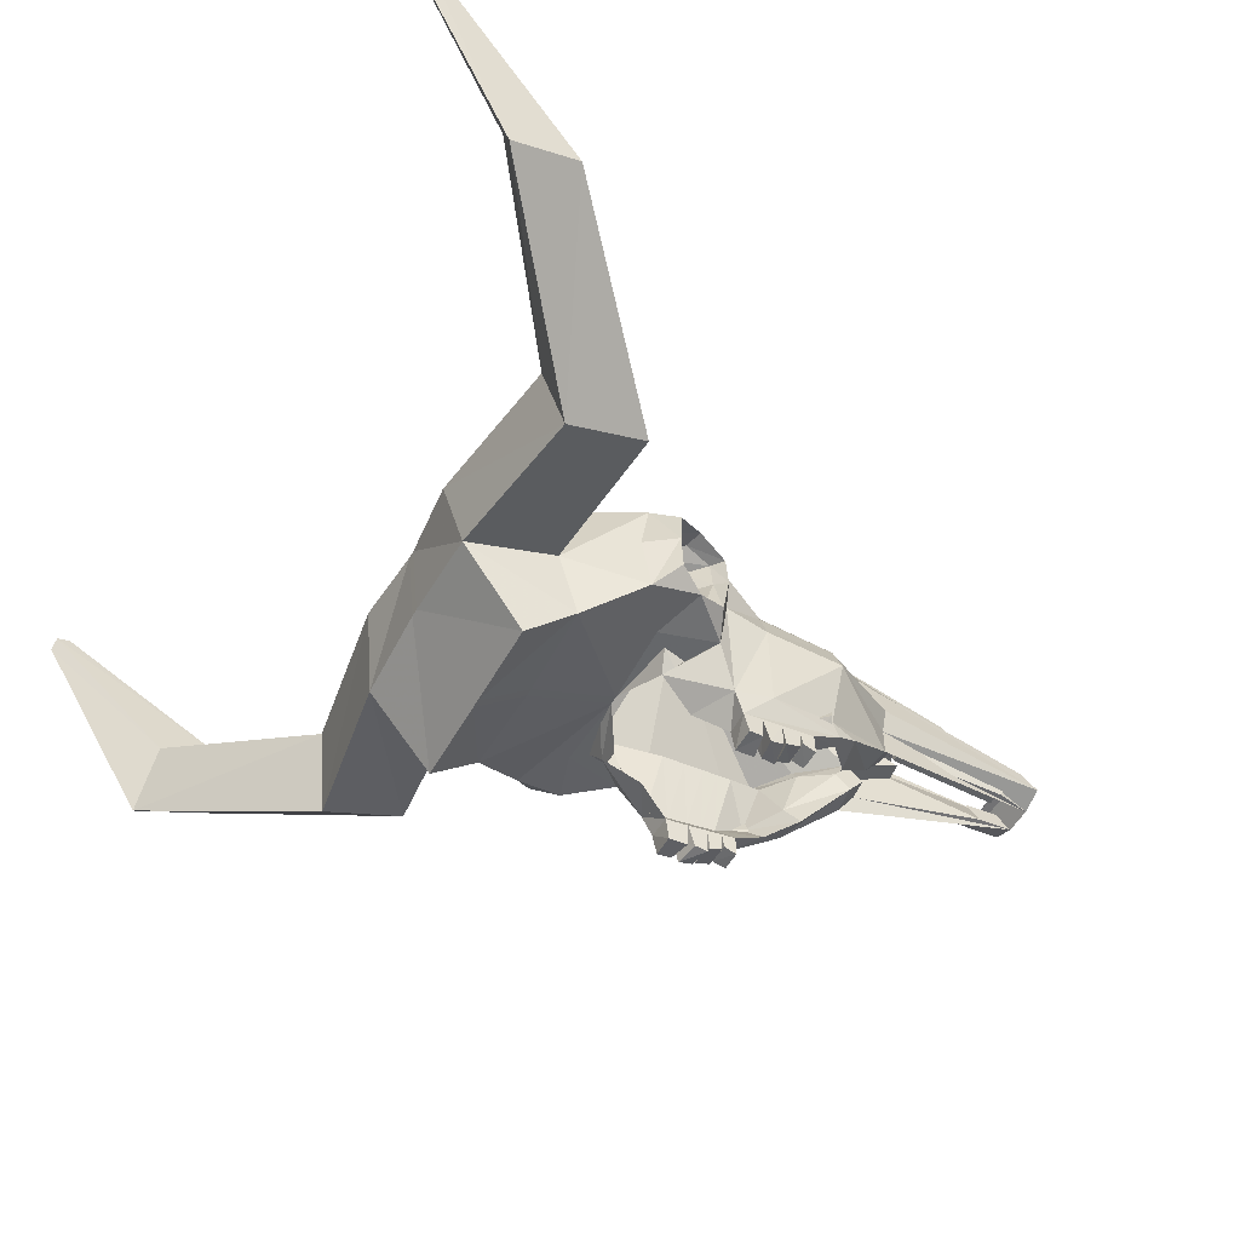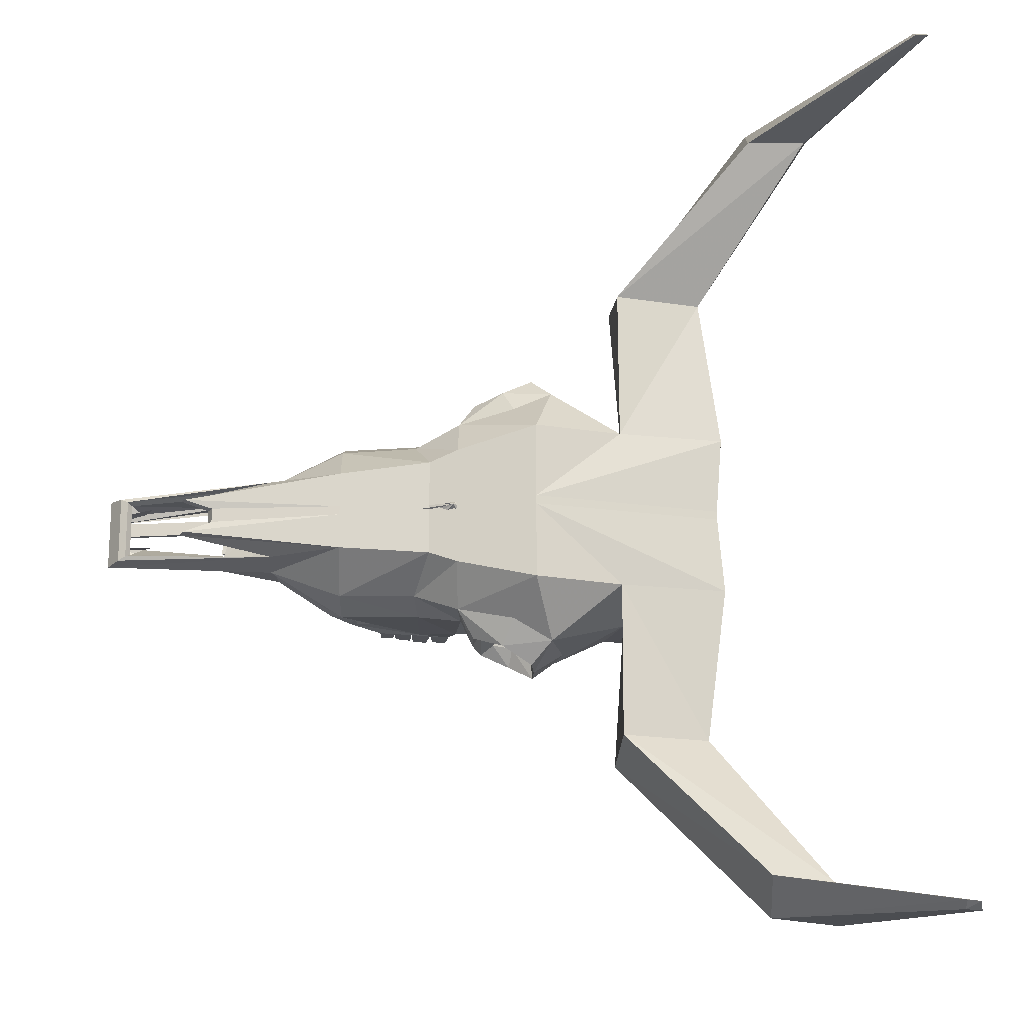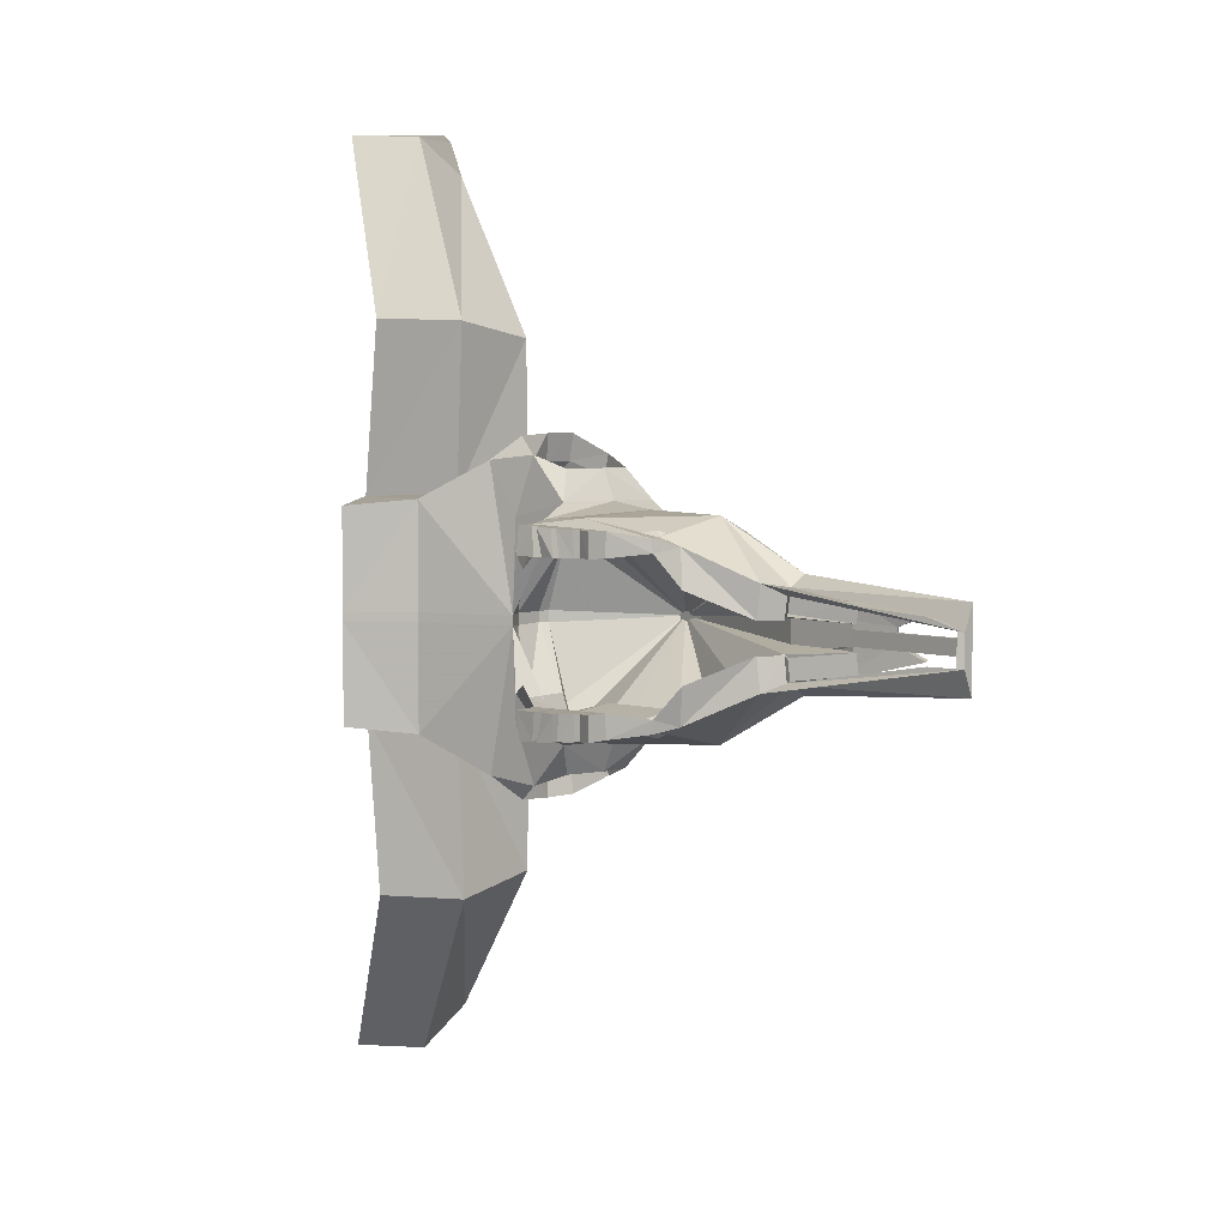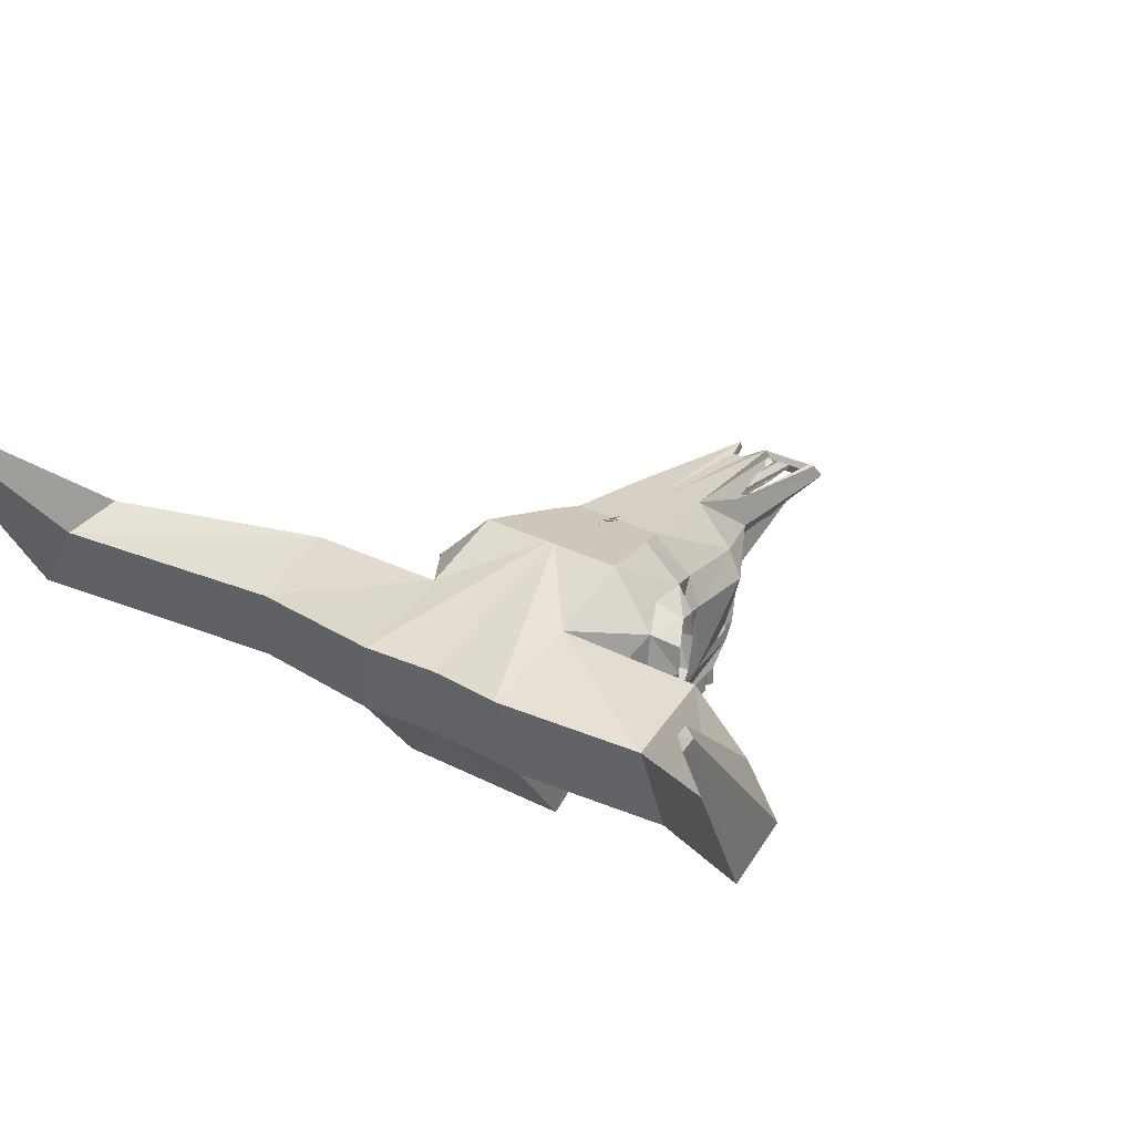
<metadata>
{"format":"obj","ext":"obj","renderer":"f3d","projection":"perspective","resolution":1024,"background":"white","views":[{"elev":-49.0,"azim":-27.3,"up":"+Y"},{"elev":-18.5,"azim":-177.4,"up":"+Z"},{"elev":4.6,"azim":44.4,"up":"+Z"},{"elev":29.2,"azim":-52.4,"up":"+Y"}]}
</metadata>
<code>
o Cube.002
v 4.653 0.107 -0.4771
v 4.826 -0.2142 -0.2268
v -3.301 0.3564 -1.08
v -2.333 -1.693 -1.237
v -0.9024 1.129 -1.068
v -1.043 -0.7485 -1.73
v -3.113 -0.6862 -1.29
v 4.826 -0.09907 -0.5062
v -1.076 0.4714 -1.739
v 2.609 -0.5724 -0.5943
v 2.584 0.468 -0.567
v 2.63 0.06512 -0.6582
v 1.653 0.7998 -0.5555
v 1.694 0.2326 -1.04
v 1.7 -1.167 -1.023
v -1.226 -0.5494 -1.1
v 0.4857 0.8754 -0.6647
v 0.7202 0.2743 -1.07
v 0.3998 -1.517 -1.129
v -1.207 0.4041 -1.095
v -0.4473 -0.02785 -1.172
v -1.538 -0.0675 -1.178
v -0.5599 -0.4362 -1.242
v 3.762 0.5623 -0.2845
v 3.698 0.6718 -0.2717
v -0.4741 0.2866 -1.171
v 0.115 0.9431 -0.8081
v 0.1365 0.4926 -1.313
v 0.03605 -0.7277 -1.312
v -1.477 -0.4268 -1.163
v -1.529 0.2592 -1.176
v -0.805 0.2531 -2.001
v -0.7812 -0.5312 -1.983
v -0.05563 0.2845 -1.652
v -0.1017 -0.542 -1.651
v -1.19 -0.1456 -1.769
v -0.8174 -0.1204 -2.005
v -0.02003 -0.07506 -1.652
v 0.1351 -0.08142 -1.313
v -0.591 0.6286 -1.477
v -0.4388 0.4188 -1.785
v -0.6679 -0.7375 -1.136
v -0.464 -0.6713 -1.792
v -0.8809 0.2734 -1.7
v -0.757 -0.4242 -1.664
v -0.1664 0.3032 -1.489
v -0.2699 -0.4338 -1.548
v -0.8909 -0.05967 -1.7
v -0.1387 -0.01747 -1.499
v -0.4981 0.4229 -1.548
v -0.5187 -0.5222 -1.574
v -2.333 -1.693 -0.1082
v 4.653 0.107 -0.1521
v -3.223 0.3564 -0.1082
v -0.6505 -0.795 -0.1082
v -0.9024 1.129 -0.1082
v 4.826 -0.09907 -0.1521
v -3.125 -0.6009 -0.1082
v 2.419 0.468 -0.2268
v 2.56 -0.5724 -0.2268
v 1.73 -1.167 -0.8723
v 1.653 0.7998 -0.1082
v 0.411 -1.517 -0.8176
v 0.4857 0.8754 -0.1082
v 3.398 0.5623 -0.1446
v 3.334 0.6718 -0.1446
v -0.4254 -0.97 -0.7875
v 0.115 0.9431 -0.1082
v 4.552 0.1466 -0.1675
v 4.552 0.1466 -0.4295
v 2.847 0.2956 -0.5295
v 2.774 0.2956 -0.1675
v 4.507 0.07866 -0.14
v 4.507 0.07866 -0.3944
v 3.238 0.1756 -0.4621
v 3.149 0.1753 -0.14
v -1.726 -1.159 -1.311
v -1.978 0.7099 -1.077
v -1.985 -0.3523 -1.332
v -1.699 -1.184 -0.1082
v -2.852 -0.7419 -3.24
v -3.045 0.2895 -3.031
v -1.97 0.6803 -3.027
v -1.851 -0.3967 -3.206
v -4.571 0.39 -5.39
v -4.474 1.17 -4.986
v -3.727 1.336 -4.919
v -3.727 0.6865 -5.336
v -5.964 2.875 -5.609
v -5.94 3.024 -5.526
v -5.78 3.052 -5.514
v -5.771 2.926 -5.601
v 0.6994 -1.49 -0.8176
v 0.6443 -1.486 -1.118
v 0.9468 -1.46 -0.8176
v 0.8977 -1.456 -1.107
v 1.138 -1.436 -0.8176
v 1.131 -1.428 -1.096
v 1.316 -1.413 -0.8176
v 1.32 -1.405 -1.088
v 0.4519 -1.796 -0.8254
v 0.4625 -1.772 -1.137
v 0.6919 -1.788 -0.8254
v 0.6396 -1.762 -1.126
v 0.9498 -1.782 -0.825
v 0.7837 -1.765 -0.825
v 0.7317 -1.791 -1.125
v 0.9036 -1.753 -1.114
v 1.135 -1.673 -0.822
v 0.9802 -1.723 -0.822
v 0.9406 -1.722 -1.111
v 1.129 -1.67 -1.101
v 1.324 -1.664 -0.8226
v 1.169 -1.615 -0.8226
v 1.163 -1.607 -1.101
v 1.328 -1.656 -1.093
v 1.966 -1.024 -0.9387
v 1.624 -0.9639 -1.025
v 2.036 -1.075 -0.5244
v 0.2813 -1.24 -1.161
v 0.7645 -1.144 -1.188
v 0.0083 -1.279 -0.6467
v 0.7018 -0.1229 -1.239
v 1.707 -0.1569 -1.214
v 2.647 -0.1655 -0.5378
v 2.419 0.468 -0.2268
v 2.774 -0.3662 -0.4947
v 4.398 -0.2369 -0.2266
v 2.742 -0.3662 -0.2266
v 4.653 0.107 0.3689
v 4.826 -0.2142 0.1187
v -3.301 0.3564 0.972
v -2.333 -1.693 1.129
v -0.9024 1.129 0.9601
v -1.043 -0.7485 1.622
v -3.113 -0.6862 1.182
v 4.826 -0.09907 0.3981
v -1.076 0.4714 1.63
v 2.609 -0.5724 0.4861
v 2.584 0.468 0.4588
v 2.63 0.06512 0.55
v 1.653 0.7998 0.4473
v 1.694 0.2326 0.9314
v 1.7 -1.167 0.9148
v -0.6779 -0.5494 1.336
v 0.4857 0.8754 0.5565
v 0.7202 0.2743 0.9621
v 0.3998 -1.517 1.021
v -1.184 0.4041 0.9846
v -0.3589 -0.02785 1.161
v -1.5 -0.0675 1.115
v -0.4602 -0.4362 1.246
v 3.762 0.5623 0.1763
v 3.698 0.6718 0.1636
v -0.3857 0.2866 1.164
v 0.115 0.9431 0.6999
v 0.1365 0.4926 1.205
v 0.03605 -0.7277 1.204
v -1.441 -0.4268 1.091
v -1.491 0.2592 1.111
v -0.805 0.2531 1.893
v -0.7812 -0.5312 1.875
v -0.05563 0.2845 1.543
v -0.1017 -0.542 1.543
v -1.19 -0.1456 1.661
v -0.8174 -0.1204 1.897
v -0.02003 -0.07506 1.544
v 0.1351 -0.08142 1.205
v -0.591 0.6286 1.369
v -0.4388 0.4188 1.677
v -0.6679 -0.7375 1.028
v -0.464 -0.6713 1.683
v -0.8809 0.2734 1.592
v -0.757 -0.4242 1.556
v -0.1664 0.3032 1.381
v -0.2699 -0.4338 1.44
v -0.8909 -0.05967 1.592
v -0.1387 -0.01747 1.39
v -0.4981 0.4229 1.44
v -0.5187 -0.5222 1.466
v -2.333 -1.693 0
v 4.653 0.107 0.04392
v -3.223 0.3564 0
v -0.6505 -0.795 0
v -0.9024 1.129 0
v 4.826 -0.09907 0.04392
v -3.125 -0.6009 0
v 2.419 0.468 0.1187
v 2.56 -0.5724 0.1187
v 1.73 -1.167 0.7641
v 1.653 0.7998 0
v 0.411 -1.517 0.7094
v 0.4857 0.8754 0
v 3.398 0.5623 0.0364
v 3.334 0.6718 0.0364
v -0.4254 -0.97 0.6794
v 0.115 0.9431 0
v 4.552 0.1466 0.05933
v 4.552 0.1466 0.3214
v 2.847 0.2956 0.4213
v 2.774 0.2956 0.05933
v 4.507 0.07866 0.03188
v 4.507 0.07866 0.2862
v 3.238 0.1756 0.3539
v 3.149 0.1753 0.03188
v -1.726 -1.159 1.202
v -1.978 0.7099 0.9687
v -1.985 -0.3523 1.224
v -1.699 -1.184 0
v -2.852 -0.7419 3.132
v -3.045 0.2895 2.922
v -1.97 0.6803 2.919
v -1.851 -0.3967 3.098
v -4.571 0.39 5.281
v -4.474 1.17 4.878
v -3.727 1.336 4.811
v -3.727 0.6865 5.228
v -5.964 2.875 5.501
v -5.94 3.024 5.418
v -5.78 3.052 5.406
v -5.771 2.926 5.492
v 0.6994 -1.49 0.7094
v 0.6443 -1.486 1.01
v 0.9468 -1.46 0.7094
v 0.8977 -1.456 0.9988
v 1.138 -1.436 0.7094
v 1.131 -1.428 0.9883
v 1.316 -1.413 0.7094
v 1.32 -1.405 0.9799
v 0.4519 -1.796 0.7173
v 0.4625 -1.772 1.029
v 0.6919 -1.788 0.7173
v 0.6396 -1.762 1.018
v 0.9498 -1.782 0.7169
v 0.7837 -1.765 0.7169
v 0.7317 -1.791 1.017
v 0.9036 -1.753 1.006
v 1.135 -1.673 0.7139
v 0.9802 -1.723 0.7139
v 0.9406 -1.722 1.003
v 1.129 -1.67 0.9928
v 1.324 -1.664 0.7144
v 1.169 -1.615 0.7144
v 1.163 -1.607 0.9933
v 1.328 -1.656 0.9849
v 1.966 -1.024 0.8306
v 1.624 -0.9639 0.9171
v 2.036 -1.075 0.4162
v 0.2813 -1.24 1.053
v 0.7645 -1.144 1.08
v 0.0083 -1.279 0.5386
v 0.7018 -0.1229 1.131
v 1.707 -0.1569 1.105
v 2.647 -0.1655 0.4297
v 2.419 0.468 0.1187
v 2.774 -0.3662 0.364
v 4.398 -0.2369 0.2433
v 2.742 -0.3662 0.1184
v 4.672 0.01066 -0.2724
v -0.8031 -0.5701 -0.1224
v 2.406 -0.3476 -0.2724
v 1.576 -0.9424 -1.088
v 0.2567 -1.292 -1.019
v -0.4884 -0.7451 -0.9812
v 0.5451 -1.265 -1.019
v 0.7925 -1.235 -1.019
v 0.9837 -1.211 -1.019
v 1.162 -1.188 -1.019
v 1.882 -0.8499 -0.6485
v -0.146 -1.054 -0.8032
v 2.62 -0.1413 -0.505
v 4.244 -0.012 -0.2721
v 2.587 -0.1413 -0.2721
v 4.672 0.01066 0.1643
v -0.8031 -0.5701 0.01428
v 2.406 -0.3476 0.1643
v 1.576 -0.9424 0.9801
v 0.2567 -1.292 0.911
v -0.4884 -0.7451 0.873
v 0.5451 -1.265 0.911
v 0.7925 -1.235 0.911
v 0.9837 -1.211 0.911
v 1.162 -1.188 0.911
v 1.882 -0.8499 0.5404
v -0.146 -1.054 0.6951
v 2.62 -0.1413 0.4163
v 4.244 -0.012 0.2638
v 2.587 -0.1413 0.164
v -0.8428 -0.2296 -0.1114
v 2.557 -0.1613 -0.2371
v 1.727 -0.3438 -0.921
v 0.408 -0.451 -0.8631
v -0.4266 -0.2833 -0.8312
v 0.6964 -0.4427 -0.8631
v 0.9438 -0.4335 -0.8631
v 1.135 -0.4261 -0.8631
v 1.313 -0.4192 -0.8631
v 2.033 -0.3154 -0.5524
v -0.2441 -0.378 -1.026
v 3.278 0.1202 -0.4169
v 3.246 0.1202 -0.1974
v -0.8428 -0.2296 0.003223
v 2.557 -0.1613 0.129
v 1.727 -0.3438 0.8129
v 0.408 -0.451 0.7549
v -0.4266 -0.2833 0.7231
v 0.6964 -0.4427 0.7549
v 0.9438 -0.4335 0.7549
v 1.135 -0.4261 0.7549
v 1.313 -0.4192 0.7549
v 2.033 -0.3154 0.4442
v -0.2441 -0.378 0.9181
v 3.278 0.1202 0.2759
v 3.246 0.1202 0.08504
v -0.8174 -0.1063 -0.1207
v 0.1607 0.9913 -0.05407
v 1.697 -0.2205 -1.061
v 0.3023 -0.3277 -0.994
v -0.4897 -0.16 -0.957
v 0.6073 -0.3194 -0.994
v 0.869 -0.3102 -0.994
v 1.071 -0.3028 -0.994
v 1.26 -0.2959 -0.994
v 2.021 -0.1921 -0.6331
v -0.2967 -0.2547 -1.184
v 2.263 0.3035 -0.3962
v 2.309 0.225 -0.2665
v -0.8174 -0.1063 0.0125
v 1.697 -0.2205 0.9532
v 0.3023 -0.3277 0.8859
v -0.4897 -0.16 0.8489
v 0.6073 -0.3194 0.8859
v 0.869 -0.3102 0.8859
v 1.071 -0.3028 0.8859
v 1.26 -0.2959 0.8859
v 2.021 -0.1921 0.5249
v -0.2967 -0.2547 1.076
v 2.263 0.3035 0.2095
v 2.309 0.225 0.1583
v 2.825 0.01377 0.3809
v 2.819 0.009103 -0.5173
v 4.517 0.02167 -0.1401
v 3.16 0.1183 -0.1401
v 4.517 0.02167 0.03181
v 3.16 0.1183 0.03181
v -1.986 -0.4268 -0.2435
v -2.046 -0.0675 -0.2427
v -2.037 0.2592 -0.2428
v -1.721 0.4041 -0.2467
v -1.221 0.2866 -0.1008
v -1.194 -0.02785 -0.1026
v -1.302 -0.4362 -0.109
v -1.526 -0.5494 -0.1062
f 56 5 78 3 54
f 9 79 78 5
f 2 128 127 10
f 57 8 1 53
f 52 4 77 80
f 28 40 9 5 27
f 68 27 5 56
f 2 8 57
f 6 77 79 9 36
f 2 10 125
f 11 71 70 1
f 8 12 11 1
f 61 15 117 119
f 63 101 103 93
f 48 22 30 45
f 10 117 118 124 125
f 13 25 24 11
f 12 14 13 11
f 49 21 26 46
f 50 20 31 44
f 67 29 120 122
f 15 100 98 96 94 19 121 118
f 62 13 17 64
f 14 18 17 13
f 65 24 25 66
f 62 66 25 13
f 55 6 42 29 67
f 19 120 121
f 64 17 27 68
f 18 28 27 17
f 29 35 38 39
f 28 34 41 40
f 6 33 43 42
f 9 32 37 36
f 37 33 6 36
f 32 44 48 37
f 38 34 28 39
f 41 32 9 40
f 43 35 29 42
f 33 45 51 43
f 35 47 49 38
f 37 48 45 33
f 34 46 50 41
f 41 50 44 32
f 38 49 46 34
f 43 51 47 35
f 51 16 23 47
f 11 24 65 59
f 47 23 21 49
f 44 31 22 48
f 46 26 20 50
f 45 30 16 51
f 4 52 58 7
f 7 58 54 3
f 70 74 73 69
f 59 72 71 11
f 1 70 69 53
f 71 75 74 70
f 72 76 75 71
f 81 85 88 84
f 77 6 55 80
f 7 81 84 79
f 77 4 7 79
f 78 83 82 3
f 3 82 81 7
f 79 84 83 78
f 85 89 92 88
f 82 86 85 81
f 84 88 87 83
f 83 87 86 82
f 92 89 90 91
f 86 90 89 85
f 88 92 91 87
f 87 91 90 86
f 101 102 104 103
f 96 108 107 94
f 97 109 112 98
f 98 115 114 97
f 100 15 61 99
f 93 103 104 94
f 19 102 101 63
f 94 104 102 19
f 107 108 105 106
f 94 107 106 93
f 93 106 105 95
f 95 105 108 96
f 111 112 109 110
f 98 112 111 96
f 96 111 110 95
f 95 110 109 97
f 115 116 113 114
f 97 114 113 99
f 99 113 116 100
f 100 116 115 98
f 117 15 118
f 117 10 60 119
f 120 19 63 122
f 120 29 39 123 121
f 121 123 124 118
f 124 14 12 125
f 125 12 8 2
f 39 28 18 123
f 123 18 14 124
f 10 127 129 60
f 185 183 132 207 134
f 138 134 207 208
f 131 139 256 257
f 186 182 130 137
f 181 209 206 133
f 157 156 134 138 169
f 197 185 134 156
f 131 186 137
f 135 165 138 208 206
f 131 254 139
f 140 130 199 200
f 137 130 140 141
f 190 248 246 144
f 192 222 232 230
f 177 174 159 151
f 139 254 253 247 246
f 142 140 153 154
f 141 140 142 143
f 178 175 155 150
f 179 173 160 149
f 196 251 249 158
f 144 247 250 148 223 225 227 229
f 191 193 146 142
f 143 142 146 147
f 194 195 154 153
f 191 142 154 195
f 184 196 158 171 135
f 148 250 249
f 193 197 156 146
f 147 146 156 157
f 158 168 167 164
f 157 169 170 163
f 135 171 172 162
f 138 165 166 161
f 166 165 135 162
f 161 166 177 173
f 167 168 157 163
f 170 169 138 161
f 172 171 158 164
f 162 172 180 174
f 164 167 178 176
f 166 162 174 177
f 163 170 179 175
f 170 161 173 179
f 167 163 175 178
f 172 164 176 180
f 180 176 152 145
f 140 188 194 153
f 176 178 150 152
f 173 177 151 160
f 175 179 149 155
f 174 180 145 159
f 133 136 187 181
f 136 132 183 187
f 199 198 202 203
f 188 140 200 201
f 130 182 198 199
f 200 199 203 204
f 201 200 204 205
f 210 213 217 214
f 206 209 184 135
f 136 208 213 210
f 206 208 136 133
f 207 132 211 212
f 132 136 210 211
f 208 207 212 213
f 214 217 221 218
f 211 210 214 215
f 213 212 216 217
f 212 211 215 216
f 221 220 219 218
f 215 214 218 219
f 217 216 220 221
f 216 215 219 220
f 230 232 233 231
f 225 223 236 237
f 226 227 241 238
f 227 226 243 244
f 229 228 190 144
f 222 223 233 232
f 148 192 230 231
f 223 148 231 233
f 236 235 234 237
f 223 222 235 236
f 222 224 234 235
f 224 225 237 234
f 240 239 238 241
f 227 225 240 241
f 225 224 239 240
f 224 226 238 239
f 244 243 242 245
f 226 228 242 243
f 228 229 245 242
f 229 227 244 245
f 246 247 144
f 246 248 189 139
f 249 251 192 148
f 249 250 252 168 158
f 250 247 253 252
f 253 254 141 143
f 254 131 137 141
f 168 252 147 157
f 252 253 143 147
f 139 189 258 256
f 195 66 62 191
f 191 62 64 193
f 185 56 54 183
f 193 64 68 197
f 197 68 56 185
f 209 80 55 184
f 181 52 80 209
f 181 187 58 52
f 187 183 54 58
f 194 65 66 195
f 194 188 59 65
f 205 76 72 201
f 201 72 126 255
f 186 57 53 182
f 131 2 57 186
f 198 69 73 202
f 198 182 53 69
f 73 76 205 202
f 190 277 284 248
f 60 261 269 119
f 99 268 267 97
f 189 276 288 258
f 224 281 282 226
f 67 264 260 55
f 61 262 268 99
f 131 274 259 2
f 248 284 276 189
f 226 282 283 228
f 127 271 273 129
f 63 263 270 122
f 2 259 272 128
f 184 275 279 196
f 122 270 264 67
f 228 283 277 190
f 129 273 261 60
f 95 266 265 93
f 93 265 263 63
f 55 260 275 184
f 119 269 262 61
f 251 285 278 192
f 97 267 266 95
f 258 288 286 256
f 196 279 285 251
f 257 287 274 131
f 222 280 281 224
f 192 278 280 222
f 280 307 308 281
f 271 300 301 273
f 276 303 314 288
f 269 298 291 262
f 281 308 309 282
f 260 289 302 275
f 266 295 294 265
f 282 309 310 283
f 273 301 290 261
f 267 296 295 266
f 283 310 304 277
f 275 302 306 279
f 268 297 296 267
f 284 311 303 276
f 279 306 312 285
f 262 291 297 268
f 285 312 305 278
f 264 293 289 260
f 278 305 307 280
f 261 290 298 269
f 288 314 313 286
f 270 299 293 264
f 277 304 311 284
f 263 292 299 270
f 265 294 292 263
f 301 327 316 290
f 295 321 320 294
f 310 335 329 304
f 302 328 331 306
f 296 322 321 295
f 311 336 316 303
f 306 331 337 312
f 297 323 322 296
f 312 337 330 305
f 305 330 332 307
f 291 317 323 297
f 314 339 338 313
f 293 319 315 289
f 304 329 336 311
f 290 316 324 298
f 303 316 339 314
f 299 325 319 293
f 307 332 333 308
f 292 318 325 299
f 289 315 328 302
f 294 320 318 292
f 308 333 334 309
f 300 326 327 301
f 298 324 317 291
f 309 334 335 310
f 256 204 203 257
f 128 74 75 127
f 339 205 204 338
f 313 340 286
f 338 340 313
f 256 340 204
f 204 340 338
f 286 340 256
f 326 75 76 327
f 300 341 326
f 326 341 75
f 271 341 300
f 127 341 271
f 75 341 127
f 73 342 343 76
f 205 345 344 202
f 342 344 345 343
f 76 205 339 327
f 345 205 76 343
f 333 316 334
f 324 316 317
f 334 316 335
f 321 316 320
f 335 316 329
f 328 316 331
f 322 316 321
f 331 316 337
f 323 316 322
f 337 316 330
f 330 316 332
f 317 316 323
f 319 316 315
f 329 316 336
f 325 316 319
f 332 316 333
f 318 316 325
f 315 316 328
f 320 316 318
f 316 327 339
f 346 30 22 347
f 347 22 31 348
f 348 31 20 349
f 349 20 26 350
f 350 26 21 351
f 351 21 23 352
f 352 23 16 353
f 353 16 30 346
f 145 353 346 159
f 152 352 353 145
f 150 351 352 152
f 155 350 351 150
f 149 349 350 155
f 160 348 349 149
f 151 347 348 160
f 159 346 347 151

</code>
